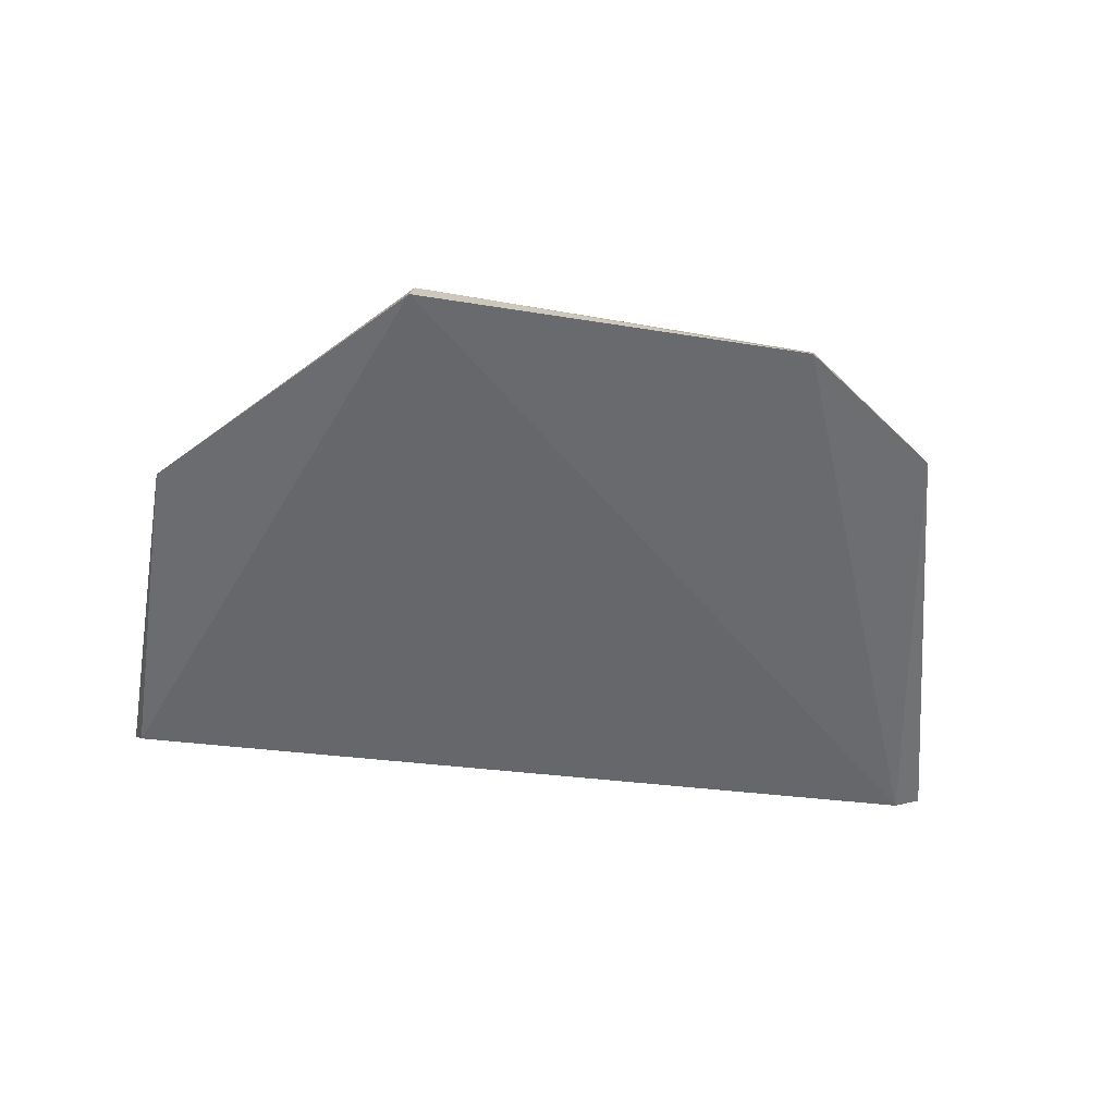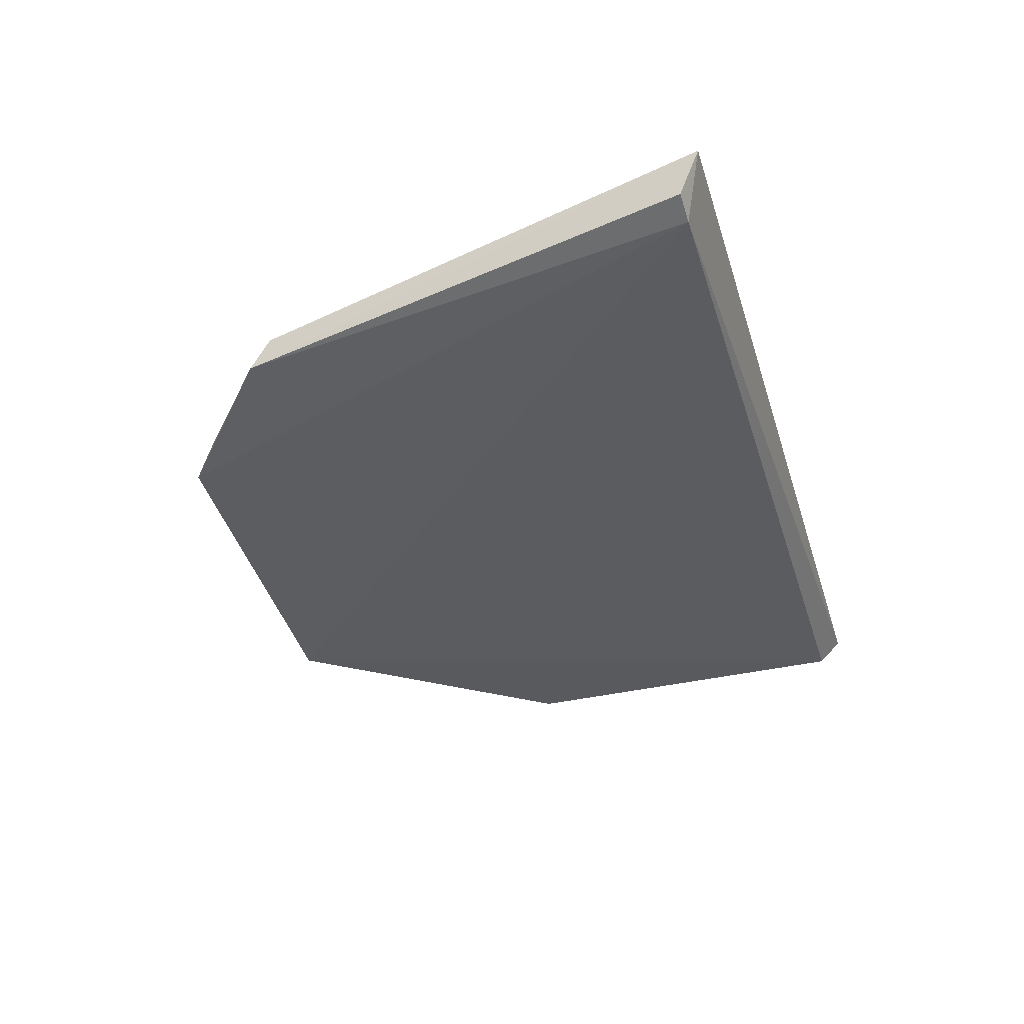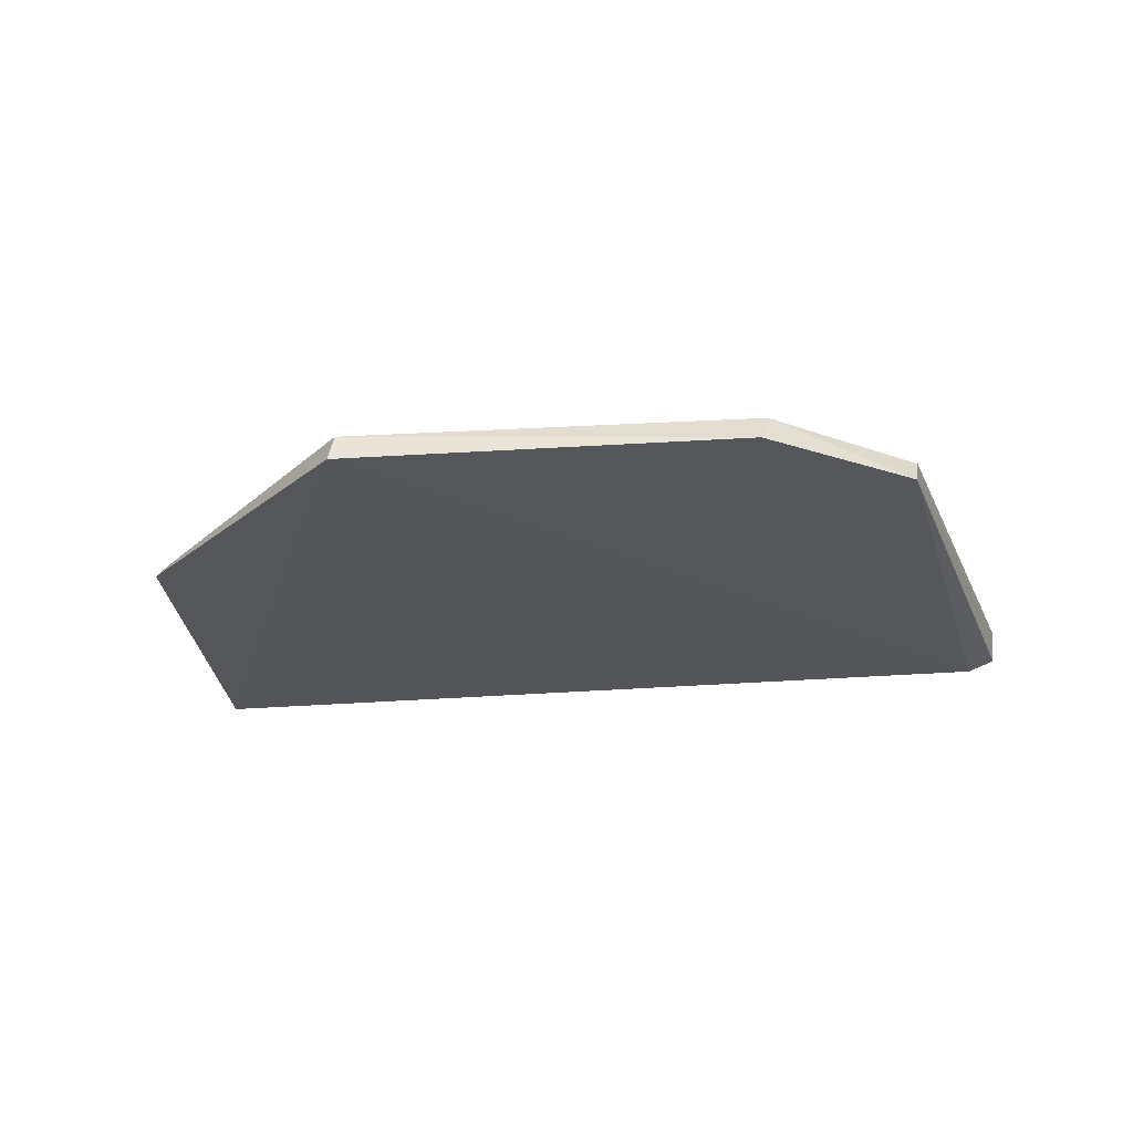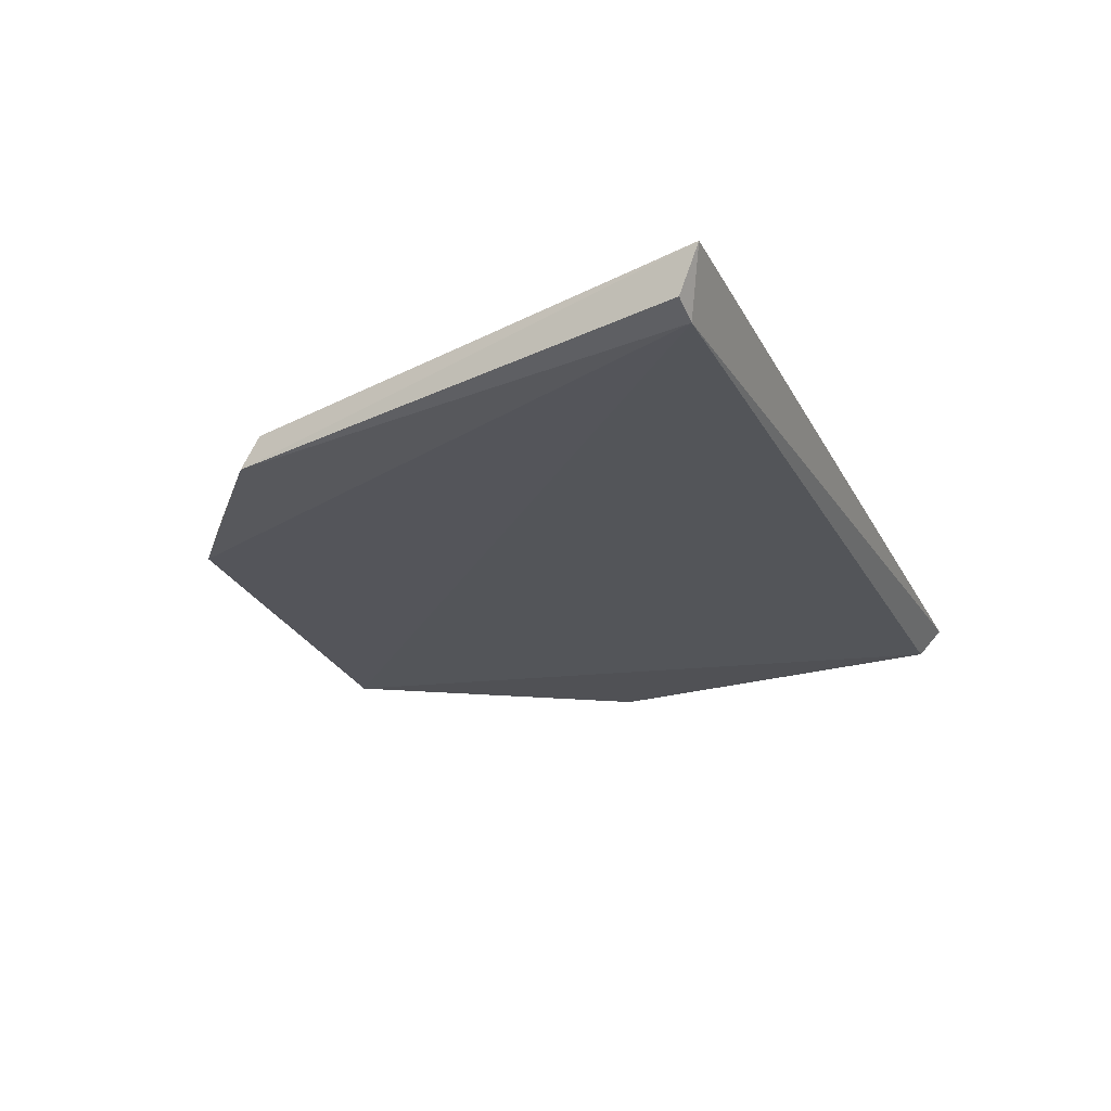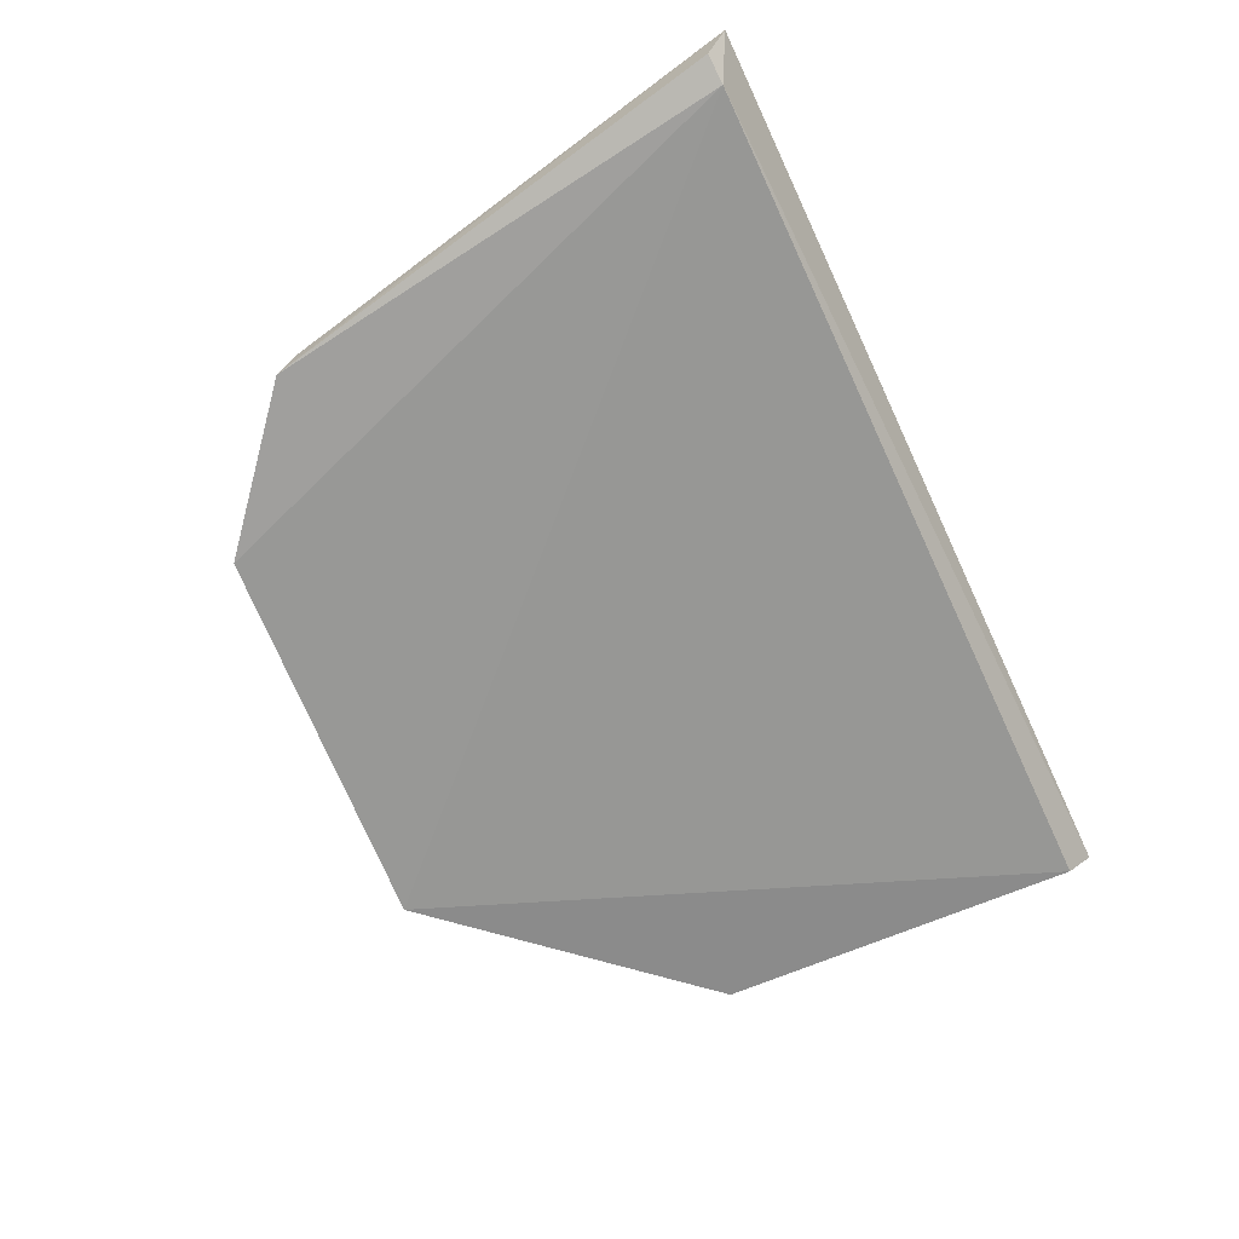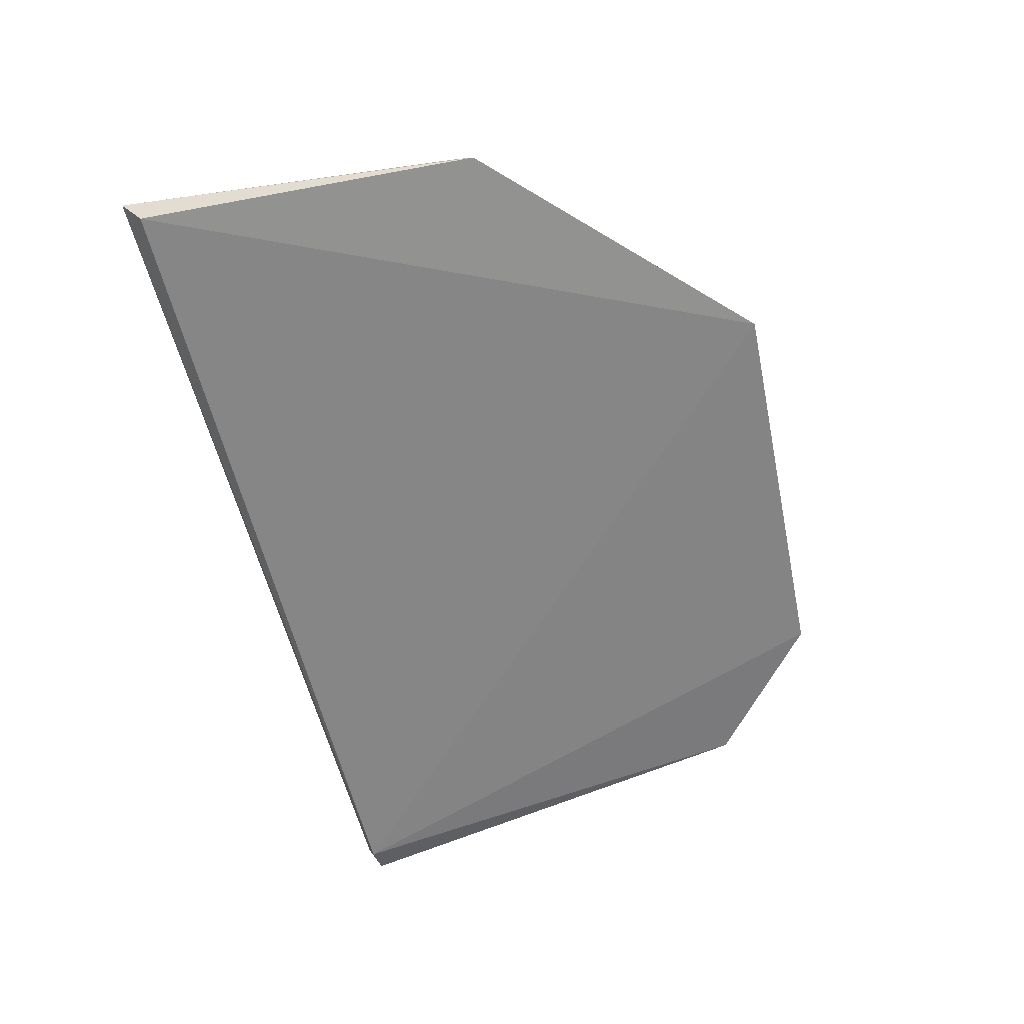
<metadata>
{"format":"obj","ext":"obj","renderer":"f3d","projection":"perspective","resolution":1024,"background":"white","views":[{"elev":-56.5,"azim":-5.9,"up":"+Y"},{"elev":-35.0,"azim":106.2,"up":"+Y"},{"elev":-29.1,"azim":8.3,"up":"+Y"},{"elev":-23.8,"azim":112.2,"up":"+Y"},{"elev":-66.5,"azim":115.0,"up":"+Y"},{"elev":-63.1,"azim":-75.0,"up":"+Y"}]}
</metadata>
<code>
v -0.09314 -0.1495 0.1219
v -0.08947 -0.1491 0.1188
v -0.08939 -0.1483 0.1183
v -0.1108 -0.1474 0.106
v -0.08784 -0.1485 0.1066
v -0.1034 -0.1488 0.1224
v -0.09298 -0.1487 0.1216
v -0.1105 -0.1482 0.1066
v -0.08699 -0.147 0.1061
v -0.1035 -0.1495 0.1226
v -0.08711 -0.1482 0.1066
v -0.1098 -0.148 0.1156
v -0.1099 -0.1487 0.1162
f 5 2 1
f 7 1 2
f 7 2 3
f 7 6 1
f 7 3 6
f 8 4 5
f 9 3 2
f 9 5 4
f 10 8 5
f 10 5 1
f 10 1 6
f 11 9 2
f 11 2 5
f 11 5 9
f 12 6 3
f 12 3 9
f 12 9 4
f 13 10 6
f 13 6 12
f 13 8 10
f 13 12 4
f 13 4 8

</code>
